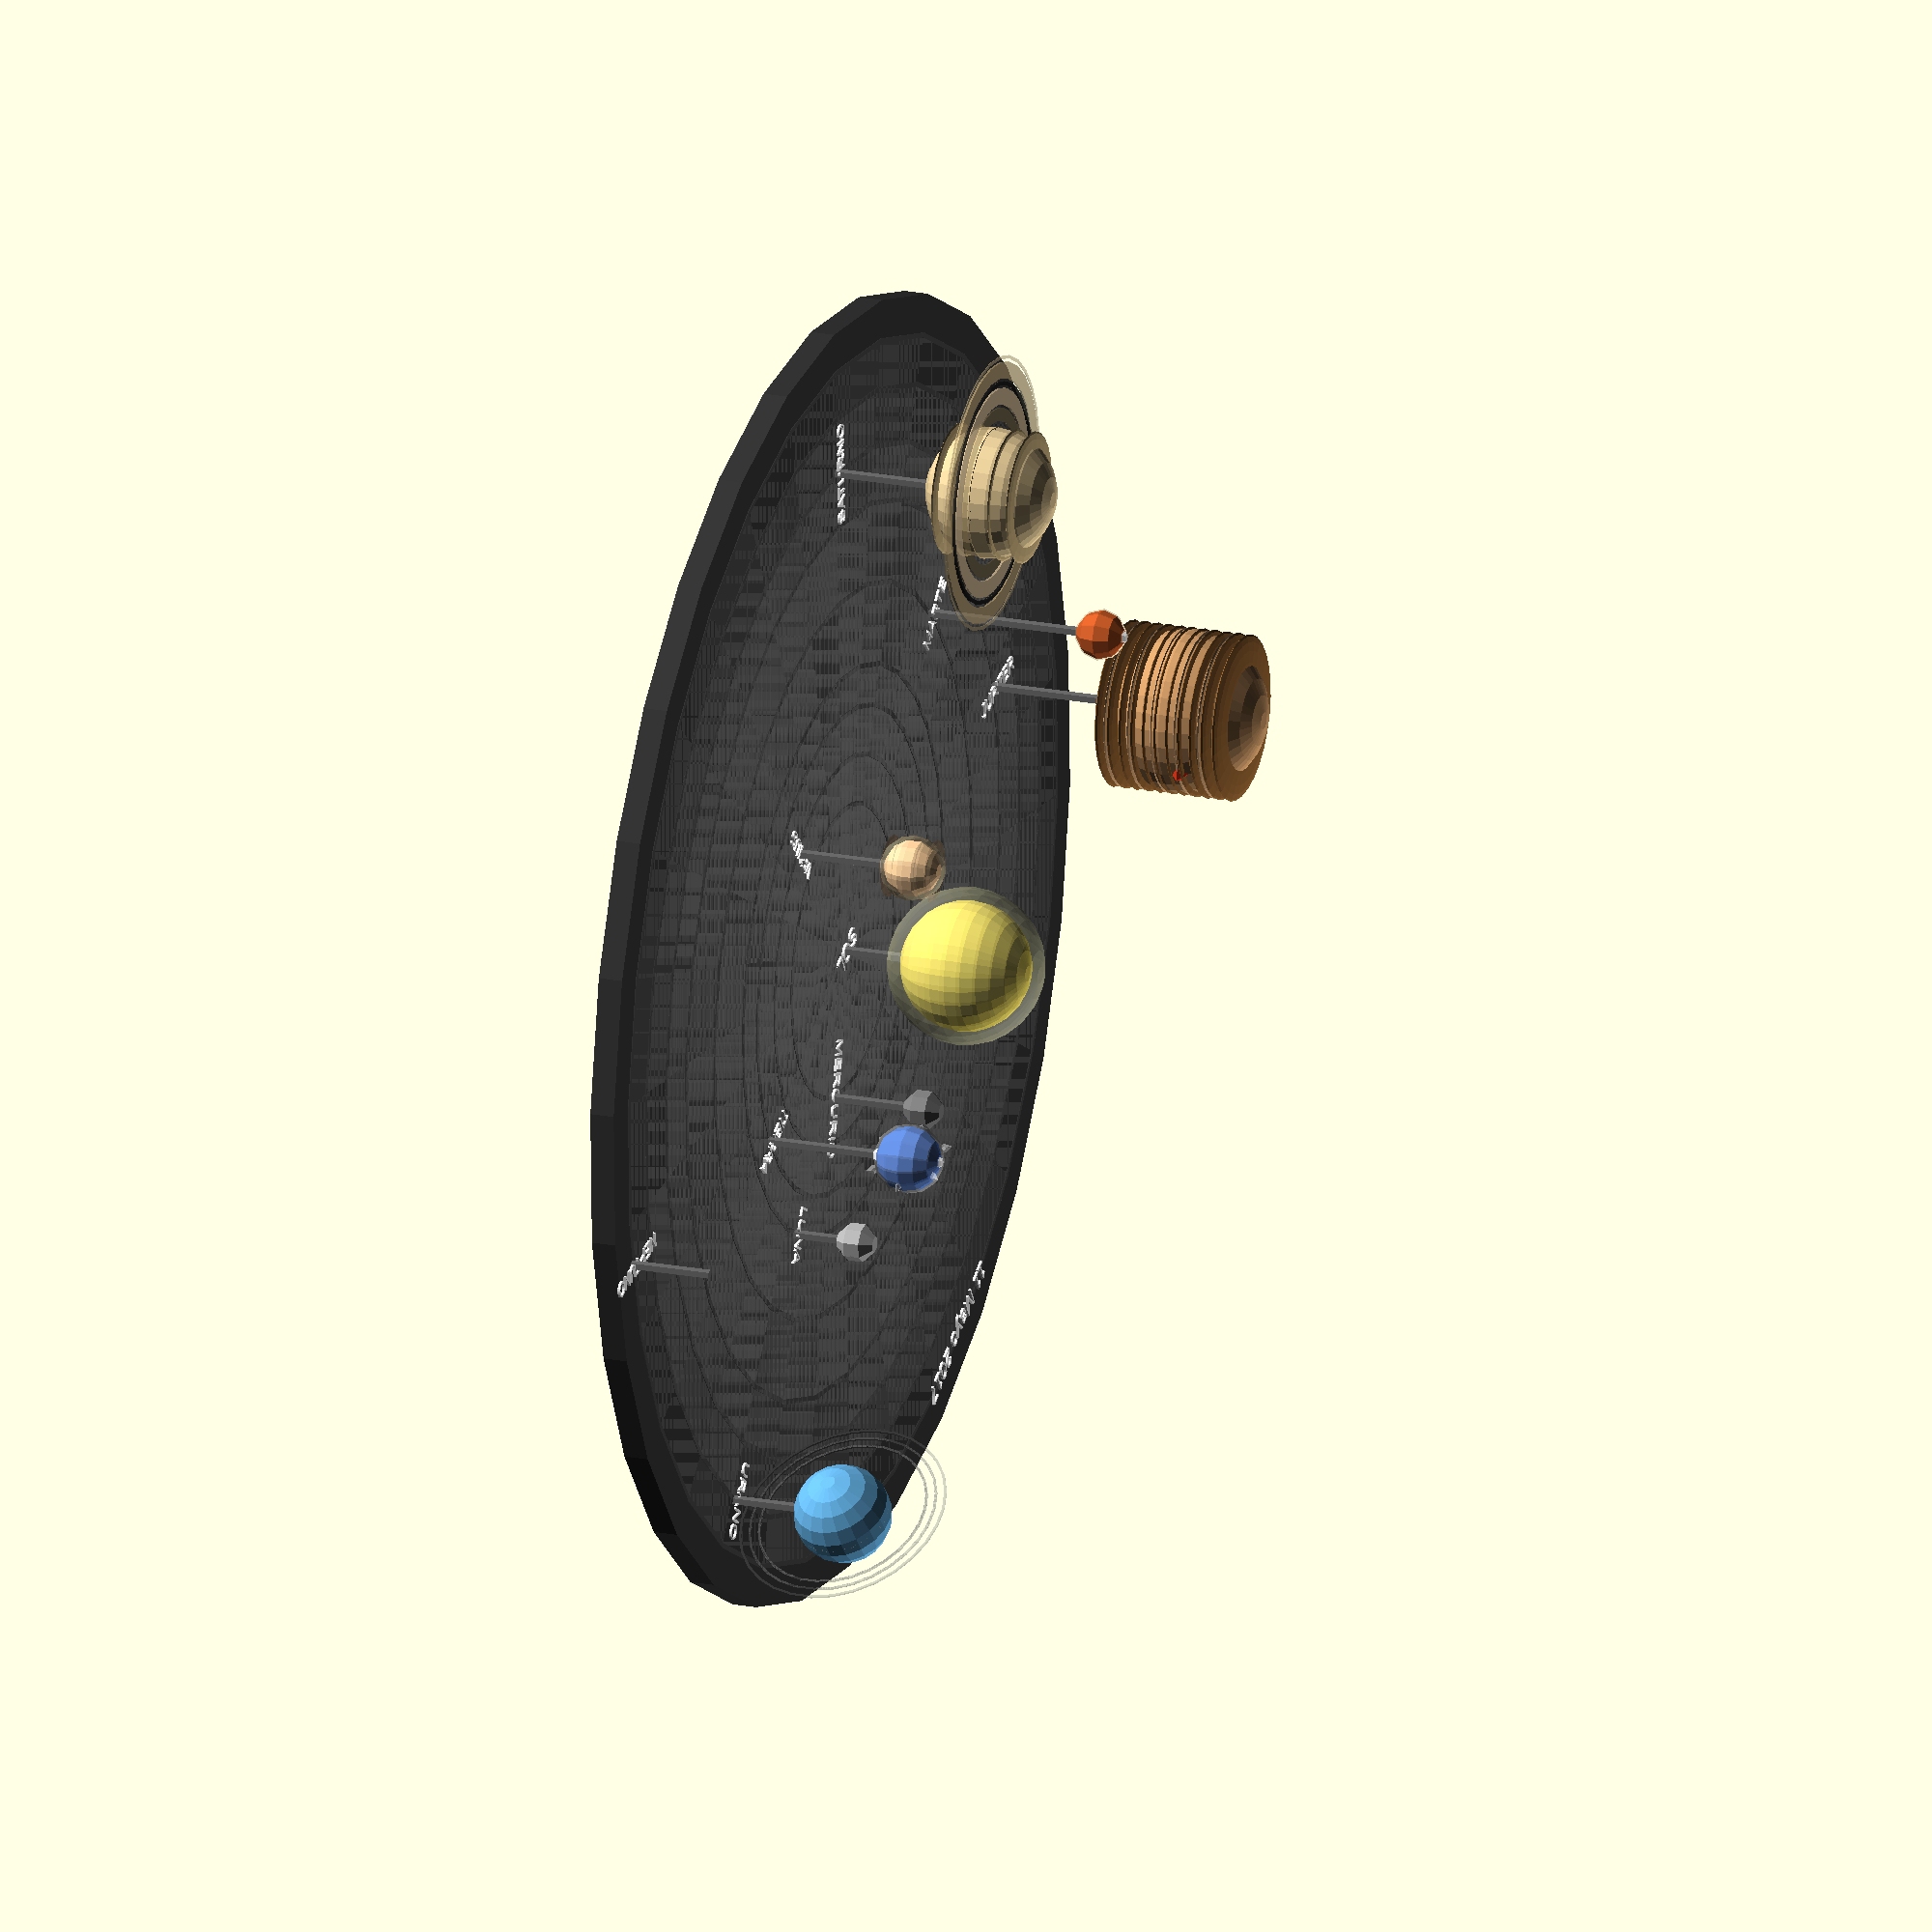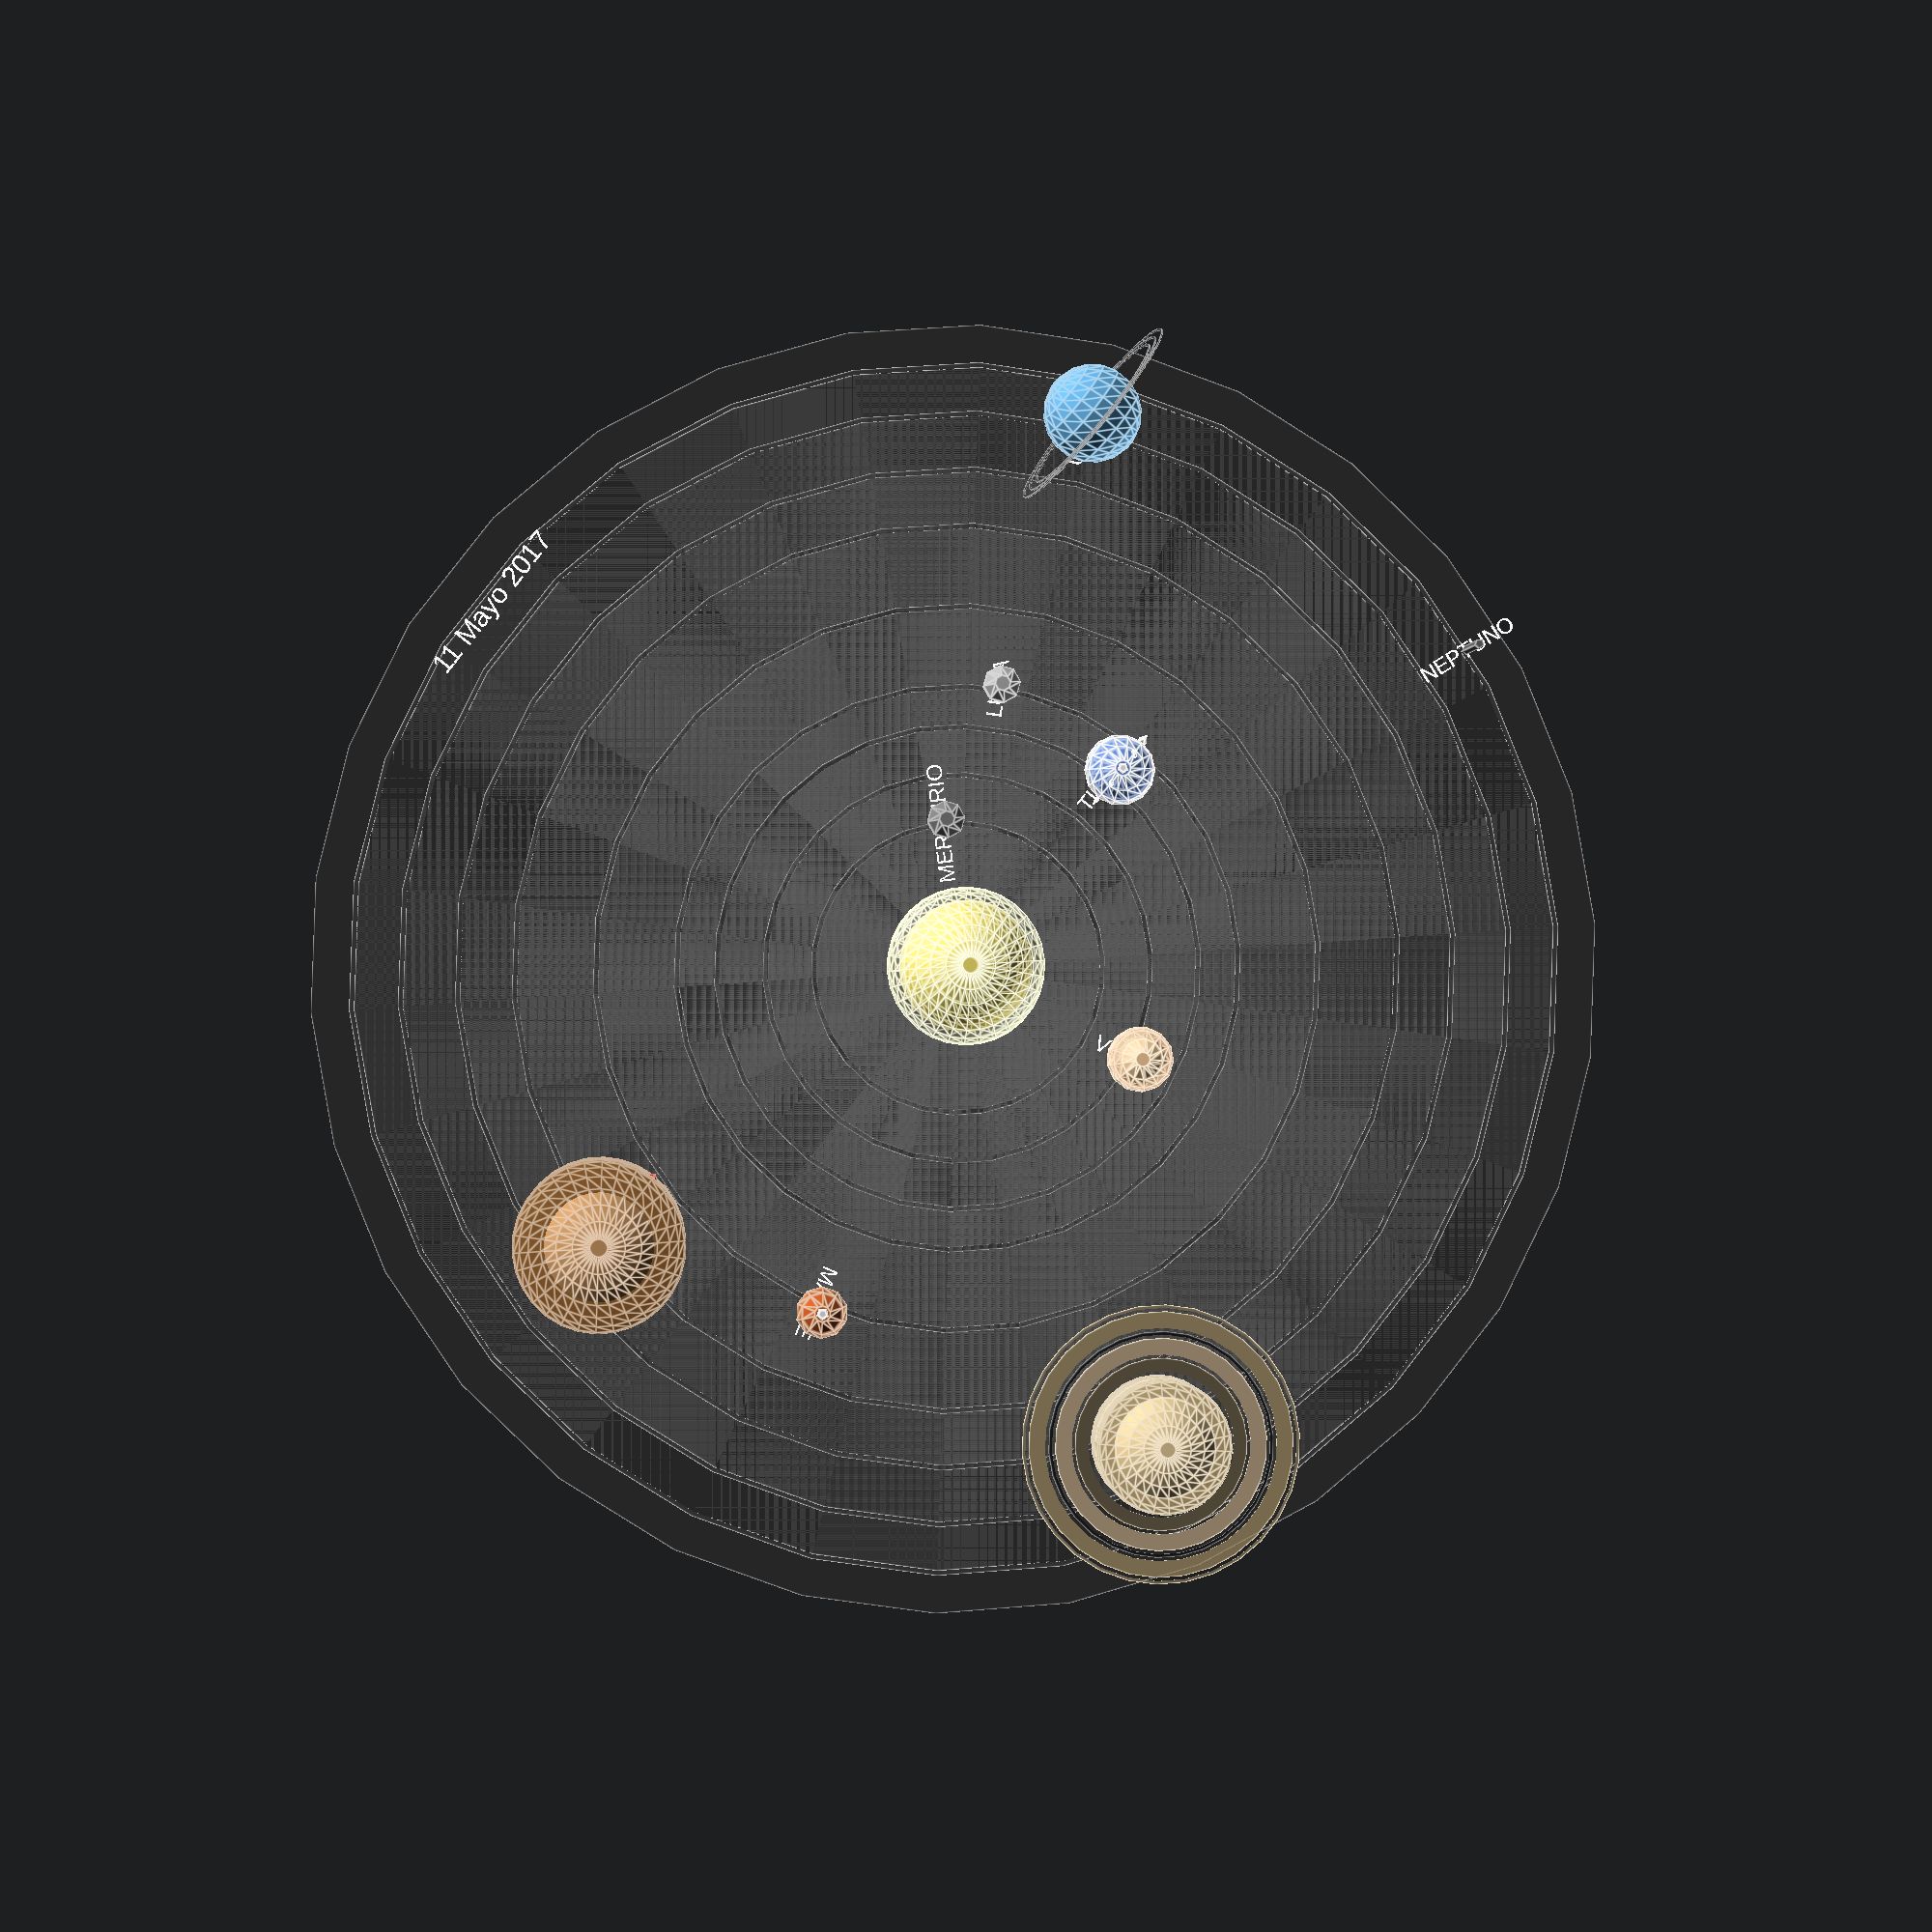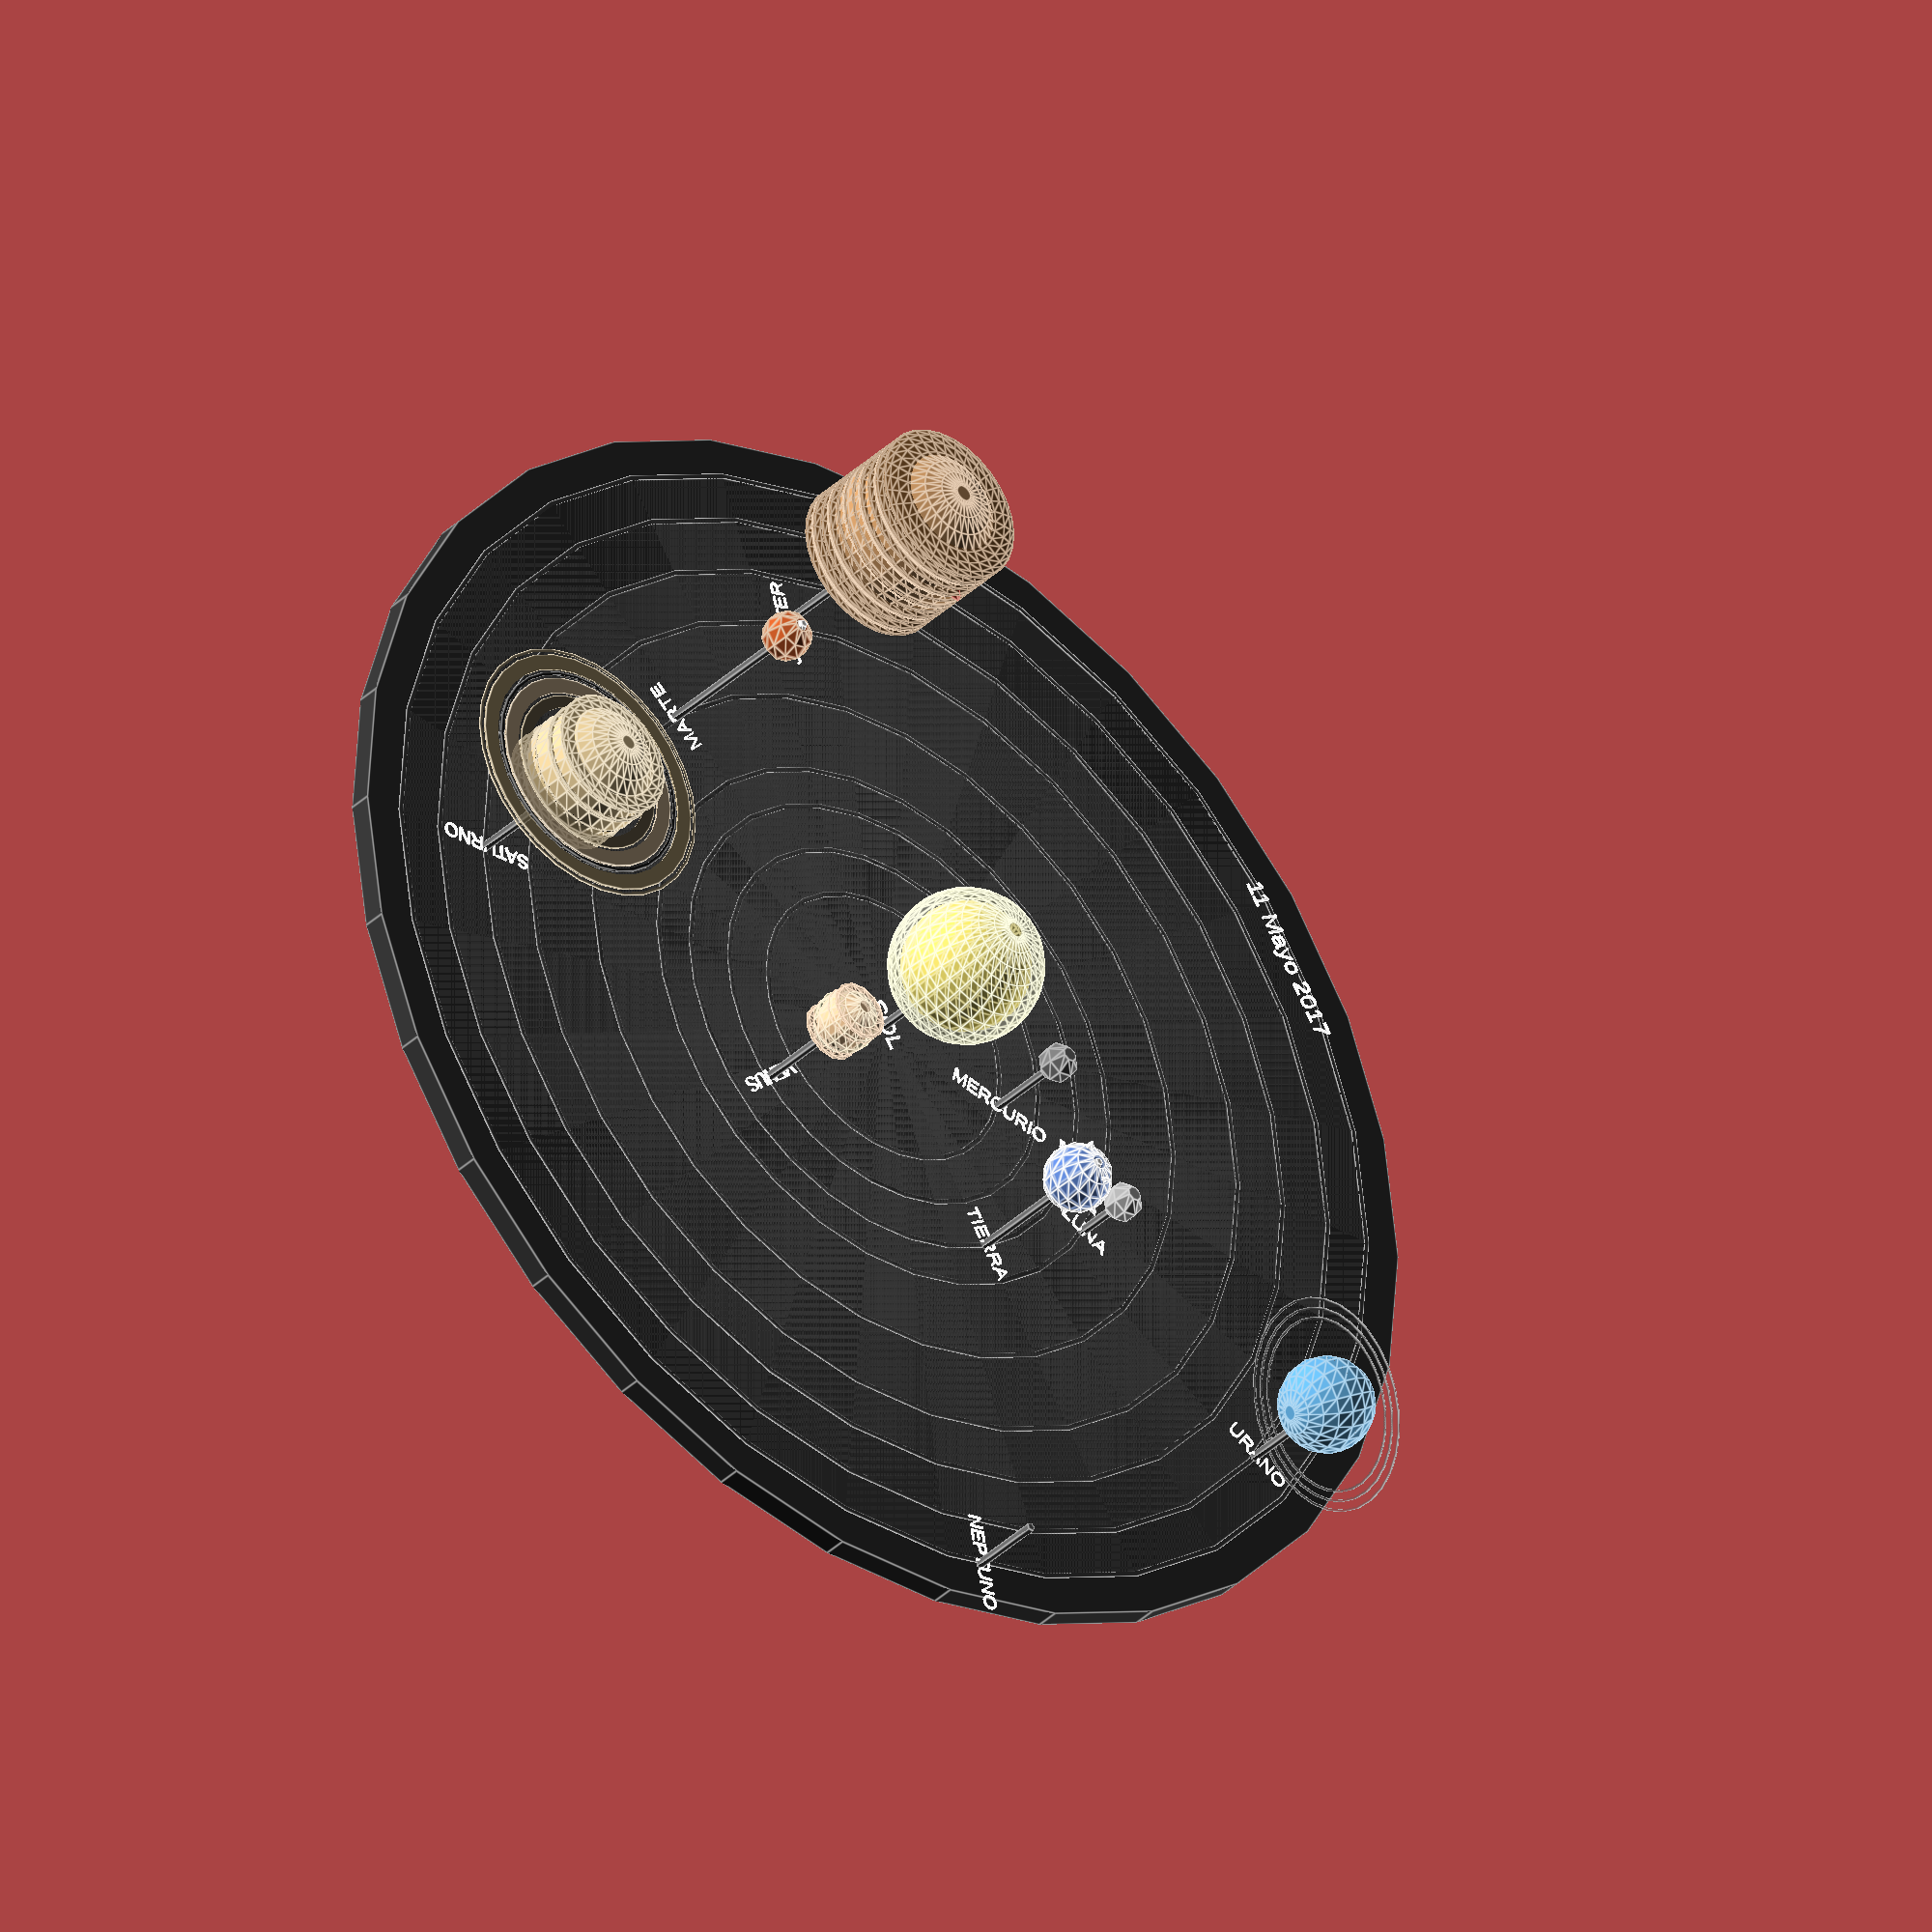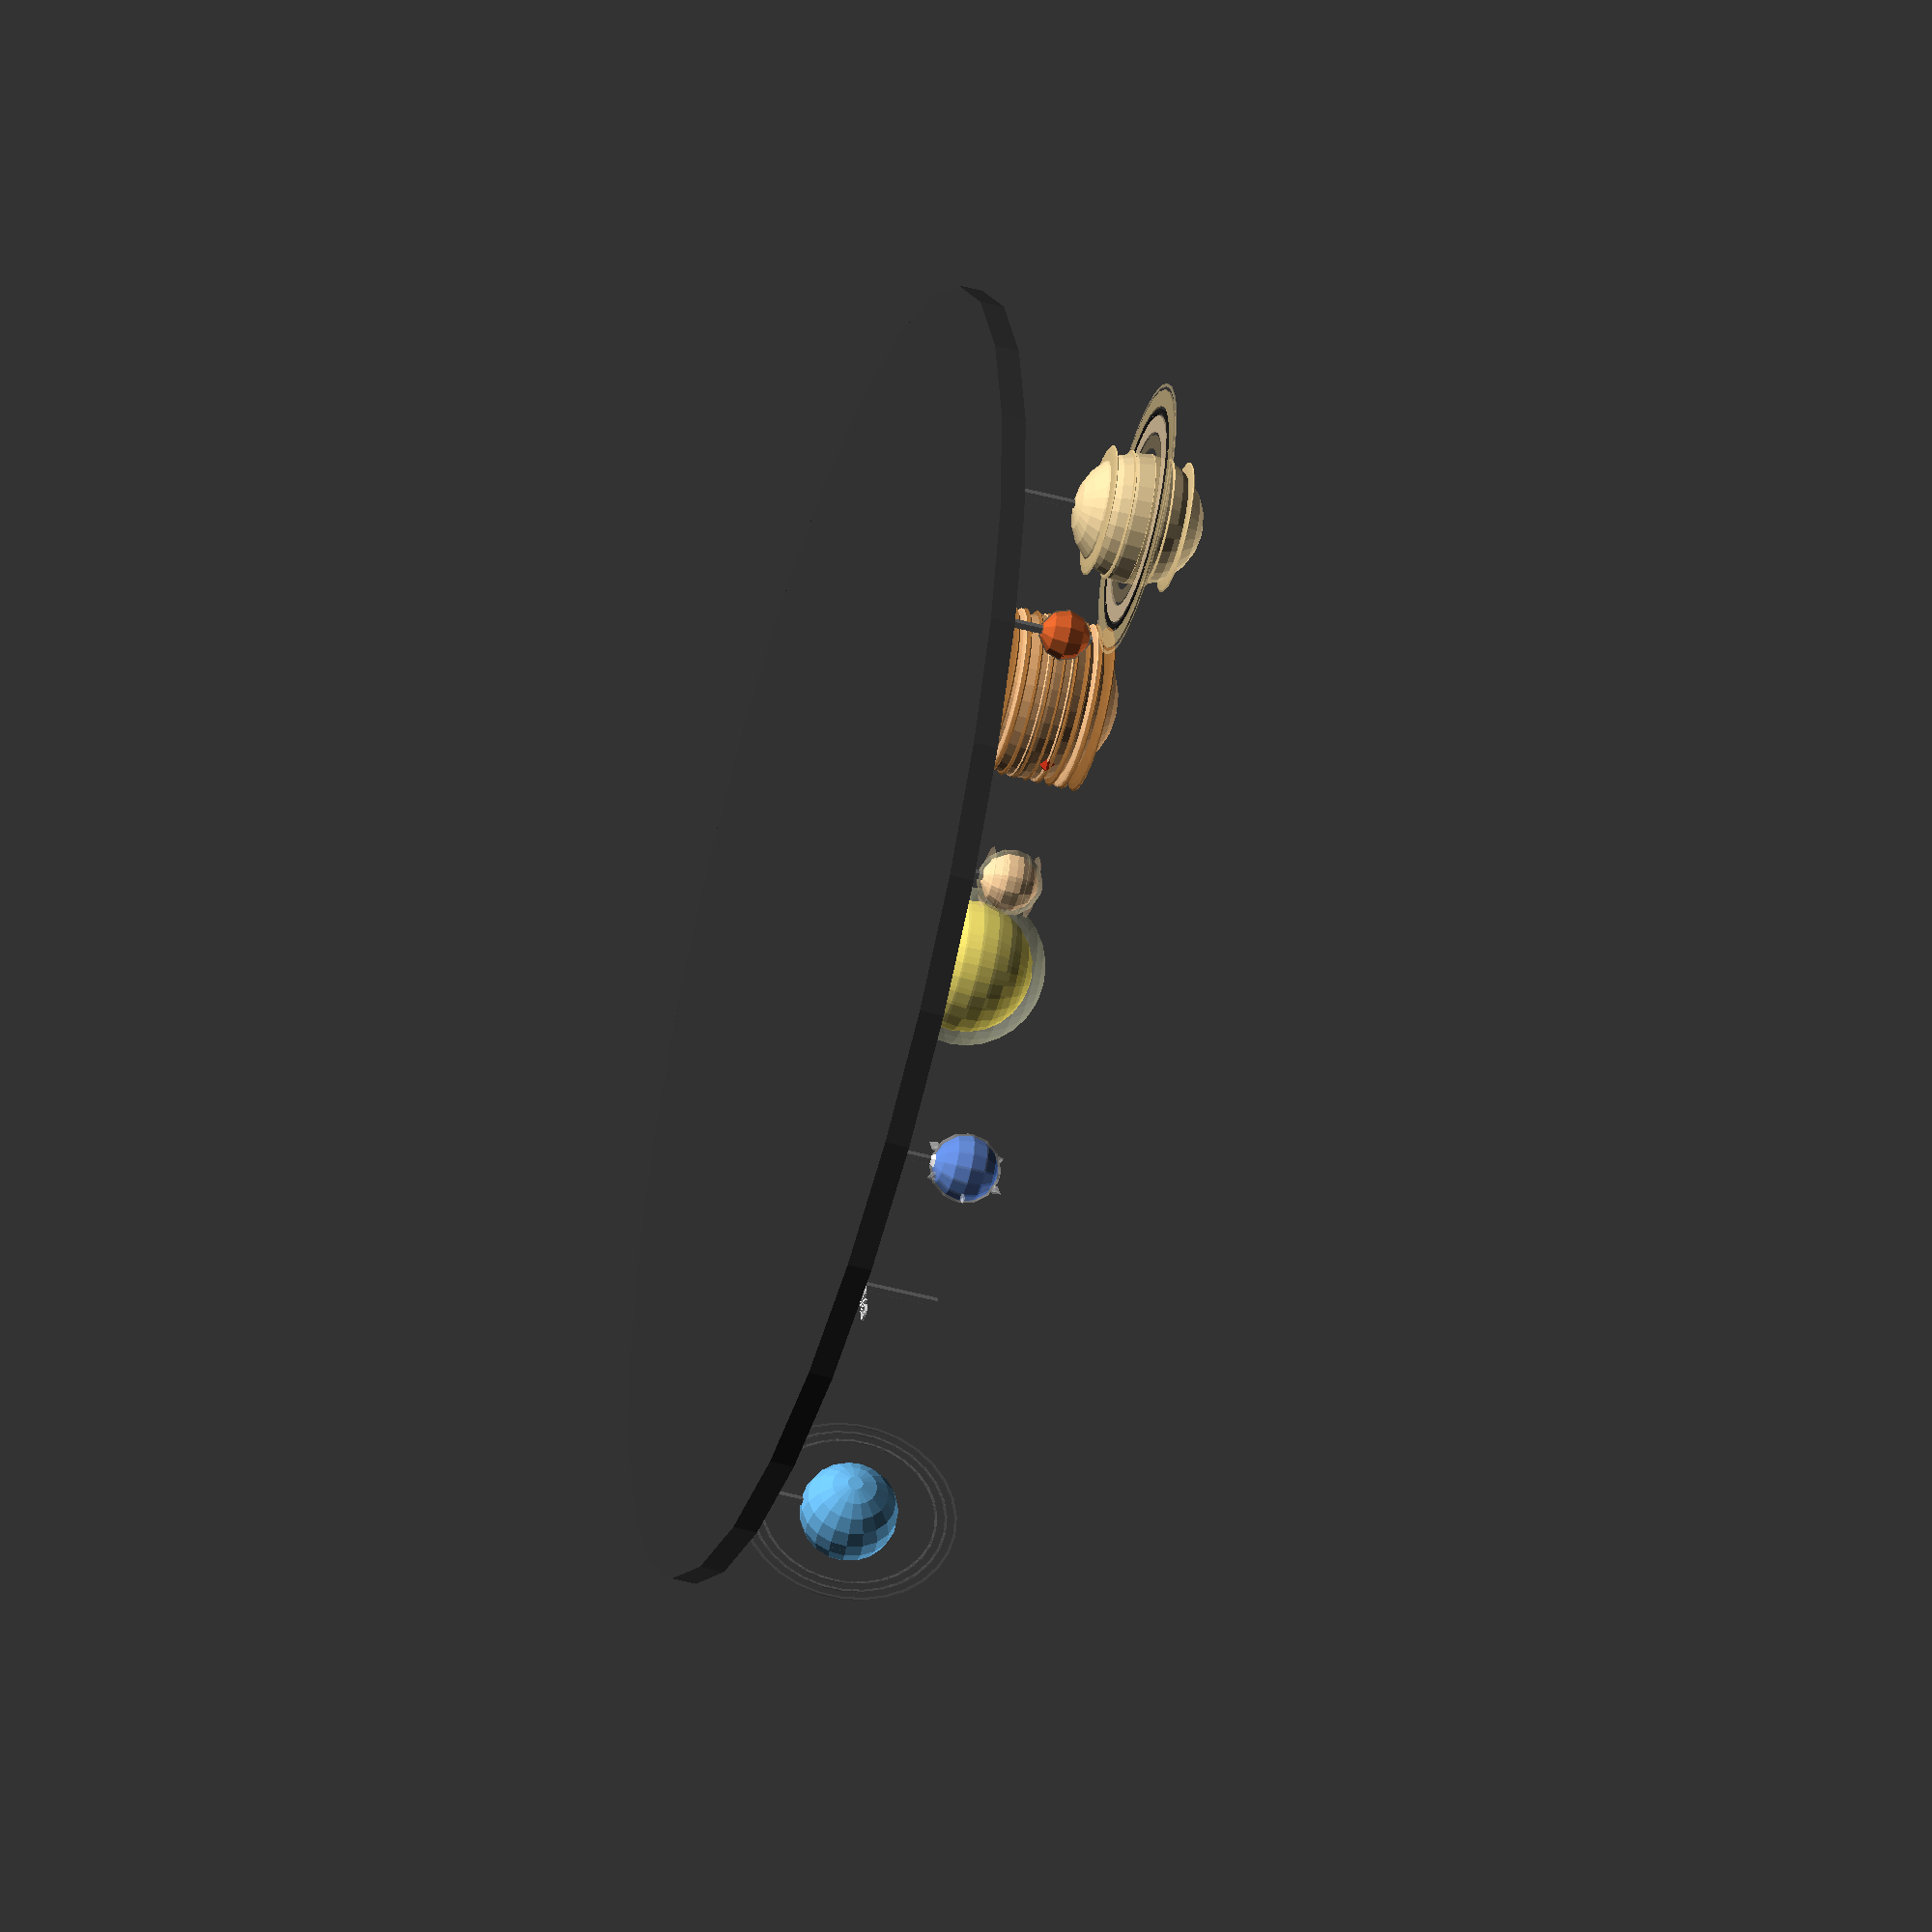
<openscad>
// Sistema Solar en OpenSCAD - 11 de Mayo 2017, 20:00h
// Con nombres y mayor realismo en planetas

// Parámetros generales - Base ultra compacta + Sistema modular
base_radius = 80;   // Base muy pequeña (16cm diámetro total)
base_height = 3;    
rod_radius = 0.6;   // Palillos muy finos

// PLANETAS EN MÚLTIPLES NIVELES VERTICALES para ahorrar espacio horizontal
// Tamaños optimizados para impresión detallada
sun_radius = 8;     
mercury_radius = 2.5; 
venus_radius = 3.5; 
earth_radius = 4;   
mars_radius = 3;    
jupiter_radius = 10; 
saturn_radius = 8;  
uranus_radius = 6;   
neptune_radius = 5.5; 

// SISTEMA DE 3 ANILLOS CONCÉNTRICOS en lugar de una sola órbita grande
// Anillo interior - planetas rocosos
mercury_orbit = 18;
venus_orbit = 24;
earth_orbit = 30;
moon_orbit = 35;    

// Anillo medio - Marte solo
mars_orbit = 45;

// Anillo exterior - gigantes gaseosos (más compactos)
jupiter_orbit = 55;
saturn_orbit = 62;
uranus_orbit = 69;
neptune_orbit = 75;

// Posiciones angulares aproximadas para el 11 de Mayo 2017 (en grados)
mercury_angle = 45;   
venus_angle = 280;    
earth_angle = 0;
moon_angle = 30;      // Luna con ángulo diferente a la Tierra
mars_angle = 195;     
jupiter_angle = 165;  
saturn_angle = 240;   
uranus_angle = 25;    
neptune_angle = 340;  

// ALTURAS ESCALONADAS - Planetas en diferentes niveles para crear efecto 3D dinámico
sun_height = 8;       // Sol en el centro, altura media
mercury_height = 12;  // Planetas interiores más altos
venus_height = 15;    
earth_height = 18;    
moon_height = 8;      // Luna más baja
mars_height = 22;     // Marte alto para destacar
jupiter_height = 25;  // Júpiter el más alto (es el más grande)
saturn_height = 20;   // Saturno medio-alto  
uranus_height = 14;   // Planetas exteriores en descenso
neptune_height = 10;  // Neptuno más bajo

// Colores base más realistas
sun_color = [1, 0.9, 0.3];           // Amarillo-naranja solar
mercury_color = [0.5, 0.5, 0.5];     // Gris oscuro
venus_color = [1, 0.8, 0.6];         // Crema-amarillo
earth_color = [0.2, 0.4, 0.8];       // Azul océano
earth_land_color = [0.3, 0.6, 0.2];  // Verde continentes
mars_color = [0.8, 0.3, 0.1];        // Rojo óxido
mars_polar_color = [0.9, 0.9, 0.9];  // Casquetes polares
jupiter_color = [0.8, 0.6, 0.4];     // Marrón claro
jupiter_band_color = [0.6, 0.4, 0.2]; // Bandas más oscuras
saturn_color = [0.9, 0.8, 0.6];      // Amarillo pálido
uranus_color = [0.4, 0.7, 0.9];      // Azul-verde
neptune_color = [0.2, 0.3, 0.9];     // Azul profundo

module base() {
    color([0.2, 0.2, 0.2])
    cylinder(r=base_radius, h=base_height);
}

module rod(height) {
    color([0.4, 0.4, 0.4])
    cylinder(r=rod_radius, h=height);
}

// Sol con corona
module realistic_sun() {
    // Núcleo brillante
    color(sun_color)
    sphere(r=sun_radius);
    
    // Corona solar (halo transparente)
    color([1, 1, 0.8, 0.3])
    sphere(r=sun_radius * 1.2);
}

// Mercurio con cráteres más detallados
module realistic_mercury() {
    color(mercury_color)
    sphere(r=mercury_radius);
    
    // Cráteres más grandes y detallados
    for(i = [0:8]) {
        rotate([i*40, i*60, 0])
        translate([mercury_radius*0.7, 0, 0])
        color([0.3, 0.3, 0.3])
        sphere(r=mercury_radius*0.2);
    }
    
    // Cráter grande tipo Caloris
    rotate([45, 0, 0])
    translate([mercury_radius*0.6, 0, 0])
    color([0.2, 0.2, 0.2])
    sphere(r=mercury_radius*0.3);
}

// Venus con atmósfera densa y características superficiales
module realistic_venus() {
    // Superficie con variaciones
    color(venus_color)
    sphere(r=venus_radius);
    
    // Características volcánicas simuladas
    for(i = [0:6]) {
        rotate([i*50, i*70, 0])
        translate([venus_radius*0.6, 0, 0])
        color([0.9, 0.6, 0.4])
        sphere(r=venus_radius*0.15);
    }
    
    // Atmósfera espesa con bandas
    color([1, 0.9, 0.7, 0.3])
    sphere(r=venus_radius * 1.15);
    
    // Bandas atmosféricas
    for(z = [-0.8:0.4:0.8]) {
        translate([0, 0, venus_radius * z])
        color([1, 0.8, 0.6, 0.2])
        scale([1, 1, 0.1])
        sphere(r=venus_radius * 1.1);
    }
}

// Tierra con continentes más detallados y nubes
module realistic_earth() {
    // Océanos base
    color(earth_color)
    sphere(r=earth_radius);
    
    // Continentes más realistas y grandes
    // América
    rotate([0, 0, 0])
    translate([earth_radius*0.6, 0, 0])
    color(earth_land_color)
    scale([1, 2, 1.5])
    sphere(r=earth_radius*0.25);
    
    // Europa/África
    rotate([0, 0, 60])
    translate([earth_radius*0.7, 0, 0])
    color(earth_land_color)
    scale([0.8, 1, 1.2])
    sphere(r=earth_radius*0.2);
    
    // Asia
    rotate([0, 0, 120])
    translate([earth_radius*0.65, 0, 0])
    color(earth_land_color)
    scale([1.2, 1.5, 1])
    sphere(r=earth_radius*0.22);
    
    // Australia
    rotate([0, 0, -60])
    translate([earth_radius*0.8, 0, -earth_radius*0.3])
    color(earth_land_color)
    sphere(r=earth_radius*0.12);
    
    // Casquetes polares
    translate([0, 0, earth_radius*0.85])
    color([1, 1, 1])
    sphere(r=earth_radius*0.25);
    
    translate([0, 0, -earth_radius*0.85])
    color([1, 1, 1])
    sphere(r=earth_radius*0.3);
    
    // Sistema de nubes más realista
    color([1, 1, 1, 0.25])
    sphere(r=earth_radius * 1.08);
    
    // Formaciones nubosas
    for(i = [0:5]) {
        rotate([i*30, i*60, 0])
        translate([earth_radius*1.05, 0, 0])
        color([1, 1, 1, 0.4])
        scale([2, 1, 0.5])
        sphere(r=earth_radius*0.15);
    }
}

// Luna con detalles de cráteres y mares
module realistic_moon() {
    color([0.7, 0.7, 0.7])
    sphere(r=2.5); // Un poco más grande
    
    // Cráteres principales más grandes
    // Cráter Tycho
    rotate([30, 0, 0])
    translate([2, 0, 0])
    color([0.5, 0.5, 0.5])
    sphere(r=0.4);
    
    // Cráter Copérnico
    rotate([60, 45, 0])
    translate([2.2, 0, 0])
    color([0.4, 0.4, 0.4])
    sphere(r=0.3);
    
    // Múltiples cráteres pequeños
    for(i = [0:12]) {
        rotate([i*30, i*45, i*60])
        translate([1.8, 0, 0])
        color([0.5, 0.5, 0.5])
        sphere(r=0.15);
    }
    
    // Mares lunares (zonas más oscuras)
    for(i = [0:4]) {
        rotate([i*72, i*30, 0])
        translate([1.5, 0, 0])
        color([0.4, 0.4, 0.4])
        scale([1.5, 1, 1])
        sphere(r=0.5);
    }
}

// Marte con detalles geológicos mejorados
module realistic_mars() {
    // Superficie rojiza base
    color(mars_color)
    sphere(r=mars_radius);
    
    // Valles Mariner (gran cañón)
    rotate([10, 0, 0])
    translate([mars_radius*0.5, 0, 0])
    color([0.6, 0.2, 0.1])
    scale([2, 0.3, 0.2])
    sphere(r=mars_radius*0.3);
    
    // Monte Olimpo (volcán gigante)
    rotate([45, 0, 0])
    translate([mars_radius*0.7, 0, 0])
    color([0.9, 0.4, 0.2])
    scale([0.8, 0.8, 1.5])
    sphere(r=mars_radius*0.2);
    
    // Casquetes polares más detallados
    translate([0, 0, mars_radius*0.8])
    color([0.95, 0.95, 0.95])
    sphere(r=mars_radius*0.35);
    
    translate([0, 0, -mars_radius*0.8])
    color([0.9, 0.9, 0.95])
    sphere(r=mars_radius*0.25);
    
    // Características oscuras (antiguos océanos)
    for(i = [0:4]) {
        rotate([i*60, i*40, 0])
        translate([mars_radius*0.6, 0, 0])
        color([0.5, 0.2, 0.1])
        scale([1.2, 1, 0.8])
        sphere(r=mars_radius*0.2);
    }
    
    // Tormentas de polvo
    color([0.8, 0.6, 0.4, 0.2])
    sphere(r=mars_radius * 1.05);
}

// Júpiter con más detalles atmosféricos
module realistic_jupiter() {
    // Cuerpo principal
    color(jupiter_color)
    sphere(r=jupiter_radius);
    
    // Bandas atmosféricas más detalladas
    for(z = [-0.8:0.15:0.8]) {
        translate([0, 0, jupiter_radius * z])
        color([0.6, 0.4, 0.2])
        scale([1, 1, 0.08])
        sphere(r=jupiter_radius * 1.02);
    }
    
    // Bandas más claras intercaladas
    for(z = [-0.7:0.3:0.7]) {
        translate([0, 0, jupiter_radius * z])
        color([0.9, 0.7, 0.5])
        scale([1, 1, 0.05])
        sphere(r=jupiter_radius * 1.01);
    }
    
    // Gran Mancha Roja más detallada
    translate([jupiter_radius*0.8, 0, jupiter_radius*0.2])
    color([0.8, 0.2, 0.1])
    scale([1.5, 1, 0.8])
    sphere(r=jupiter_radius*0.18);
    
    // Tormenta más pequeña
    translate([jupiter_radius*0.7, 0, -jupiter_radius*0.4])
    color([0.7, 0.3, 0.2])
    scale([1, 0.8, 0.6])
    sphere(r=jupiter_radius*0.1);
    
    // Remolinos atmosféricos
    for(i = [0:3]) {
        rotate([0, 0, i*90])
        translate([jupiter_radius*0.6, 0, jupiter_radius*0.1])
        color([0.8, 0.5, 0.3])
        scale([0.8, 0.8, 0.4])
        sphere(r=jupiter_radius*0.08);
    }
}

// Saturno con sistema de anillos más complejo
module realistic_saturn() {
    // Planeta con bandas sutiles
    color(saturn_color)
    sphere(r=saturn_radius);
    
    // Bandas atmosféricas de Saturno
    for(z = [-0.6:0.3:0.6]) {
        translate([0, 0, saturn_radius * z])
        color([0.8, 0.7, 0.5])
        scale([1, 1, 0.06])
        sphere(r=saturn_radius * 1.01);
    }
    
    // Sistema de anillos múltiples más detallado
    // Anillo C (interior, tenue)
    color([0.7, 0.6, 0.4, 0.4])
    difference() {
        cylinder(r=saturn_radius*1.3, h=0.2, center=true);
        cylinder(r=saturn_radius*1.1, h=0.3, center=true);
    }
    
    // Anillo B (principal, más brillante)
    color([0.85, 0.75, 0.6, 0.8])
    difference() {
        cylinder(r=saturn_radius*1.6, h=0.3, center=true);
        cylinder(r=saturn_radius*1.35, h=0.4, center=true);
    }
    
    // División de Cassini (hueco)
    color([0.1, 0.1, 0.1, 0.9])
    difference() {
        cylinder(r=saturn_radius*1.7, h=0.4, center=true);
        cylinder(r=saturn_radius*1.65, h=0.5, center=true);
    }
    
    // Anillo A (exterior)
    color([0.8, 0.7, 0.5, 0.7])
    difference() {
        cylinder(r=saturn_radius*2.0, h=0.25, center=true);
        cylinder(r=saturn_radius*1.75, h=0.35, center=true);
    }
    
    // Anillo F (muy exterior y fino)
    color([0.9, 0.8, 0.6, 0.5])
    difference() {
        cylinder(r=saturn_radius*2.1, h=0.1, center=true);
        cylinder(r=saturn_radius*2.05, h=0.2, center=true);
    }
}

// Urano inclinado con anillos tenues
module realistic_uranus() {
    rotate([98, 0, 0]) { // Inclinación característica de Urano
        color(uranus_color)
        sphere(r=uranus_radius);
        
        // Anillos verticales tenues
        for(ring = [1.8:0.2:2.2]) {
            color([0.4, 0.4, 0.4, 0.3])
            difference() {
                cylinder(r=uranus_radius*ring, h=0.2, center=true);
                cylinder(r=uranus_radius*(ring-0.05), h=0.3, center=true);
            }
        }
    }
}

// Neptuno con vientos
module realistic_neptune() {
    color(neptune_color)
    sphere(r=neptune_radius);
    
    // Manchas de tormenta
    translate([neptune_radius*0.7, 0, 0])
    color([0.1, 0.2, 0.8])
    sphere(r=neptune_radius*0.2);
}

// Módulo para crear etiquetas de nombres más pequeñas
module planet_label(text_content, orbit_radius, angle) {
    x_pos = orbit_radius * cos(angle);
    y_pos = orbit_radius * sin(angle);
    
    translate([x_pos, y_pos, base_height + 0.5])
    rotate([0, 0, angle])
    color([1, 1, 1])
    linear_extrude(height=0.3)
    text(text_content, size=2, halign="center", valign="center");
}

module place_planet(orbit_radius, angle, height, planet_type, planet_name) {
    // Calcular posición
    x_pos = orbit_radius * cos(angle);
    y_pos = orbit_radius * sin(angle);
    
    // Etiqueta en la base
    planet_label(planet_name, orbit_radius, angle);
    
    // Varilla y planeta
    translate([x_pos, y_pos, base_height]) {
        rod(height);
        translate([0, 0, height]) {
            if (planet_type == "mercury") realistic_mercury();
            else if (planet_type == "venus") realistic_venus();
            else if (planet_type == "earth") realistic_earth();
            else if (planet_type == "moon") realistic_moon();
            else if (planet_type == "mars") realistic_mars();
            else if (planet_type == "jupiter") realistic_jupiter();
            else if (planet_type == "saturn") realistic_saturn();
            else if (planet_type == "uranus") realistic_uranus();
            else if (planet_type == "neptune") realistic_neptune();
        }
    }
}

module solar_system() {
    // Base compacta
    base();
    
    // Sol en el centro con altura propia
    translate([0, 0, base_height])
    rod(sun_height);
    translate([0, 0, base_height + sun_height + sun_radius])
    realistic_sun();
    
    // Etiqueta del Sol
    translate([0, 0, base_height + 0.5])
    color([1, 1, 1])
    linear_extrude(height=0.3)
    text("SOL", size=2.5, halign="center", valign="center");
    
    // SISTEMA COMPACTO: Planetas en anillos concéntricos con alturas variadas
    place_planet(mercury_orbit, mercury_angle, mercury_height, "mercury", "MERCURIO");
    place_planet(venus_orbit, venus_angle, venus_height, "venus", "VENUS");
    place_planet(earth_orbit, earth_angle, earth_height, "earth", "TIERRA");
    place_planet(moon_orbit, moon_angle, moon_height, "moon", "LUNA");
    place_planet(mars_orbit, mars_angle, mars_height, "mars", "MARTE");
    place_planet(jupiter_orbit, jupiter_angle, jupiter_height, "jupiter", "JUPITER");
    place_planet(saturn_orbit, saturn_angle, saturn_height, "saturn", "SATURNO");
    place_planet(uranus_orbit, uranus_angle, uranus_height, "uranus", "URANO");
    place_planet(neptune_orbit, neptune_angle, neptune_height, "neptuno", "NEPTUNO");
}

// Módulo alternativo: SISTEMA MODULAR DESMONTABLE
// Opción para imprimir en piezas separadas si la base sigue siendo grande
module modular_section(section_name, planets_list) {
    color([0.3, 0.3, 0.3])
    translate([0, 0, -1])
    linear_extrude(height=1)
    text(section_name, size=3, halign="center");
    
    // Conectores para ensamblar secciones
    color([0.4, 0.4, 0.4])
    for(angle = [0:90:270]) {
        rotate([0, 0, angle])
        translate([base_radius-5, 0, 0])
        cylinder(r=2, h=base_height+2);
    }
}

// Versión modular dividida en 4 sectores (imprimir por separado si necesario)
module sector_1() { // Planetas rocosos internos
    intersection() {
        solar_system();
        translate([0, 0, -10])
        linear_extrude(height=100)
        polygon([[0,0], [100,0], [100,100], [0,100]]);
    }
}

module sector_2() { // Marte y asteroides
    intersection() {
        solar_system();
        translate([0, 0, -10])
        linear_extrude(height=100)
        polygon([[0,0], [0,100], [-100,100], [-100,0]]);
    }
}

module sector_3() { // Gigantes gaseosos 1
    intersection() {
        solar_system();
        translate([0, 0, -10])
        linear_extrude(height=100)
        polygon([[0,0], [-100,0], [-100,-100], [0,-100]]);
    }
}

module sector_4() { // Gigantes gaseosos 2
    intersection() {
        solar_system();
        translate([0, 0, -10])
        linear_extrude(height=100)
        polygon([[0,0], [0,-100], [100,-100], [100,0]]);
    }
}

// Módulo para las órbitas
module orbit_rings() {
    for(orbit = [mercury_orbit, venus_orbit, earth_orbit, moon_orbit, mars_orbit, 
                 jupiter_orbit, saturn_orbit, uranus_orbit, neptune_orbit]) {
        color([0.5, 0.5, 0.5, 0.2])
        translate([0, 0, base_height + 0.1])
        difference() {
            cylinder(r=orbit + 0.3, h=0.1);
            cylinder(r=orbit - 0.3, h=0.2);
        }
    }
}

// Etiqueta de fecha más pequeña
module date_label() {
    color([1, 1, 1])
    translate([0, base_radius - 8, base_height + 0.5])
    linear_extrude(height=0.3)
    text("11 Mayo 2017", size=2.5, halign="center");
}

// RENDERIZADO PRINCIPAL - Versión compacta completa
solar_system();
orbit_rings();
date_label();

// DESCOMENTA UNA DE ESTAS OPCIONES SI LA BASE SIGUE SIENDO MUY GRANDE:

// Opción A: Imprimir por sectores (descomenta solo uno a la vez)
// sector_1(); // Solo planetas rocosos internos
// sector_2(); // Solo Marte 
// sector_3(); // Solo Júpiter y Saturno
// sector_4(); // Solo Urano y Neptuno

// Opción B: Solo planetas principales (sin Luna)
/*
module compact_version() {
    base();
    translate([0, 0, base_height + sun_height + sun_radius])
    realistic_sun();
    
    place_planet(15, 0, 12, "mercury", "MERCURIO");
    place_planet(20, 90, 15, "venus", "VENUS"); 
    place_planet(25, 180, 18, "earth", "TIERRA");
    place_planet(30, 270, 22, "mars", "MARTE");
    place_planet(40, 45, 25, "jupiter", "JUPITER");
    place_planet(50, 135, 20, "saturn", "SATURNO");
    place_planet(60, 225, 14, "uranus", "URANO");
    place_planet(70, 315, 10, "neptune", "NEPTUNO");
}
*/

// INFORMACIÓN DE IMPRESIÓN:
// Base actual: 16cm diámetro × ~3cm alto
// Si aún es grande, usar los sectores o la versión compacta comentada arriba

</openscad>
<views>
elev=160.1 azim=328.1 roll=249.8 proj=o view=wireframe
elev=180.8 azim=128.0 roll=183.5 proj=p view=edges
elev=36.0 azim=58.5 roll=321.1 proj=o view=edges
elev=50.2 azim=76.0 roll=253.6 proj=o view=solid
</views>
